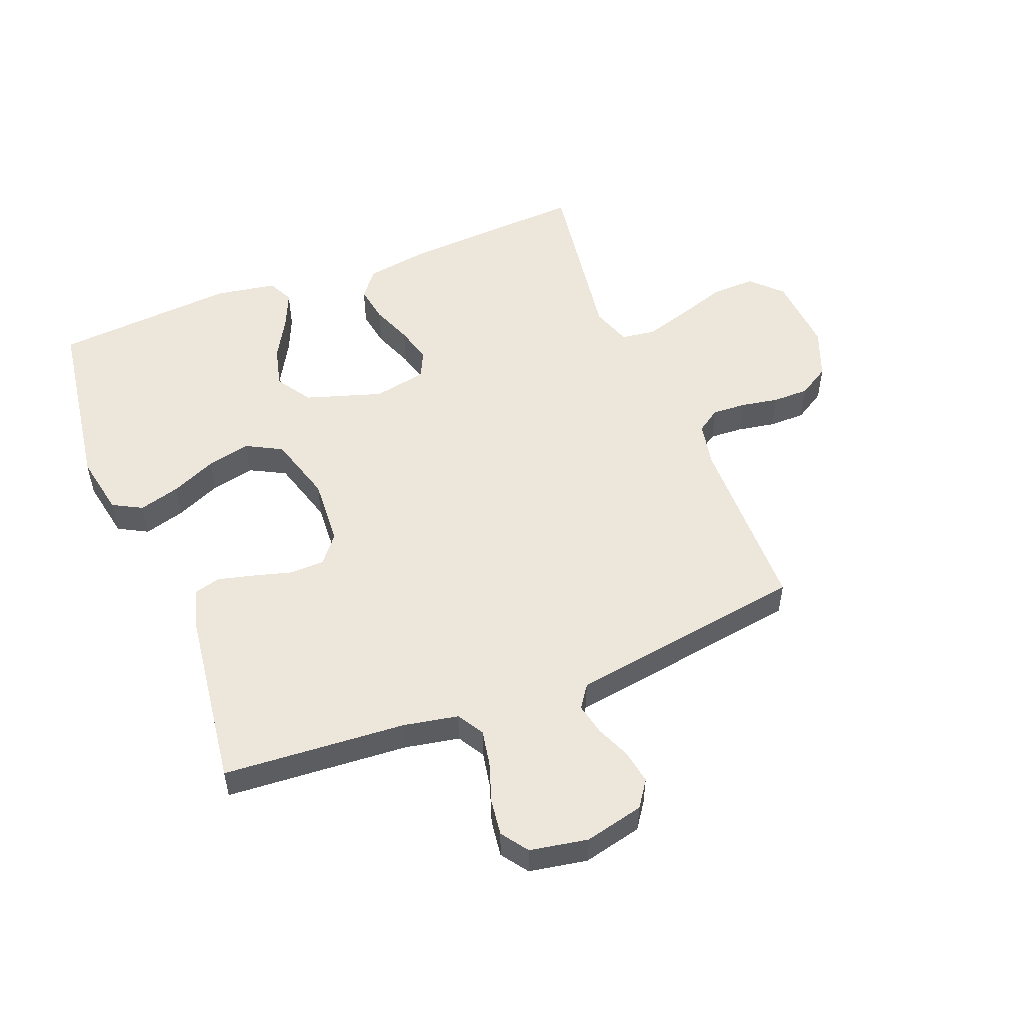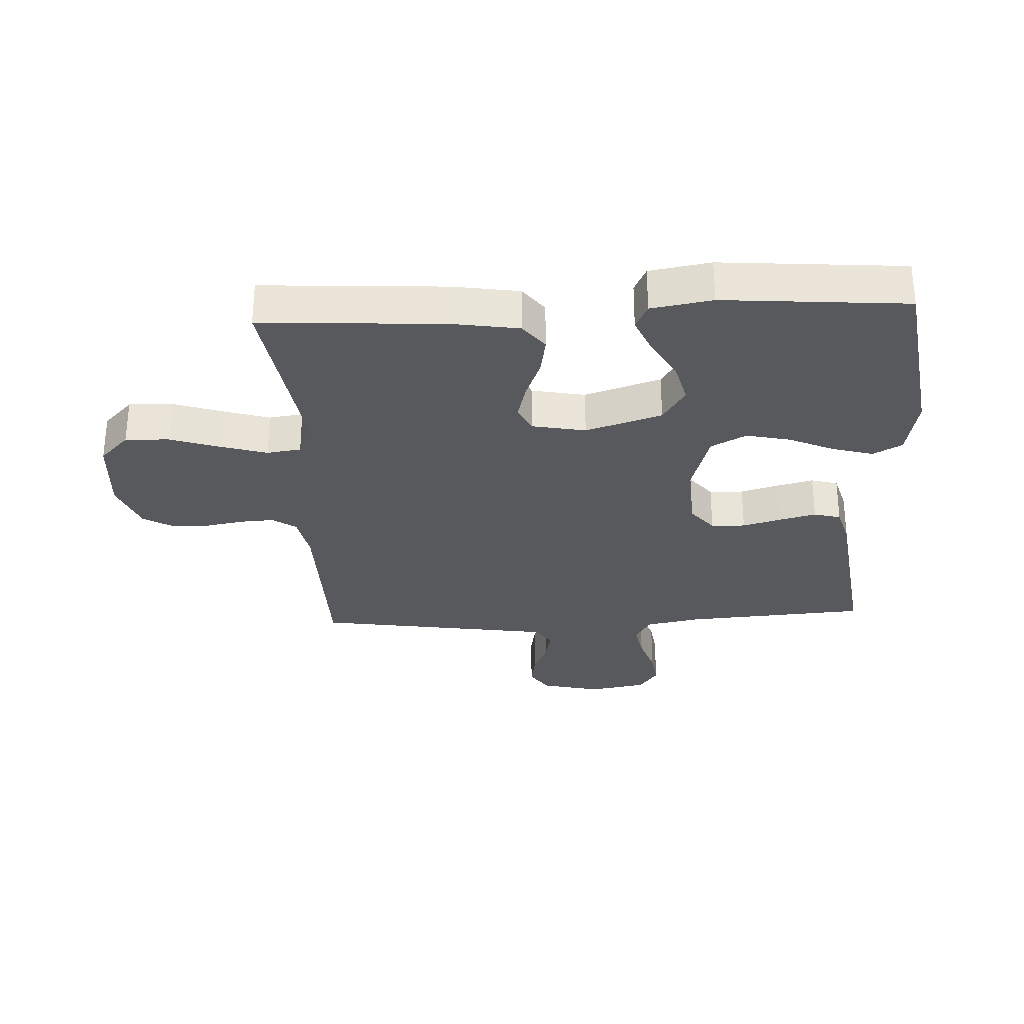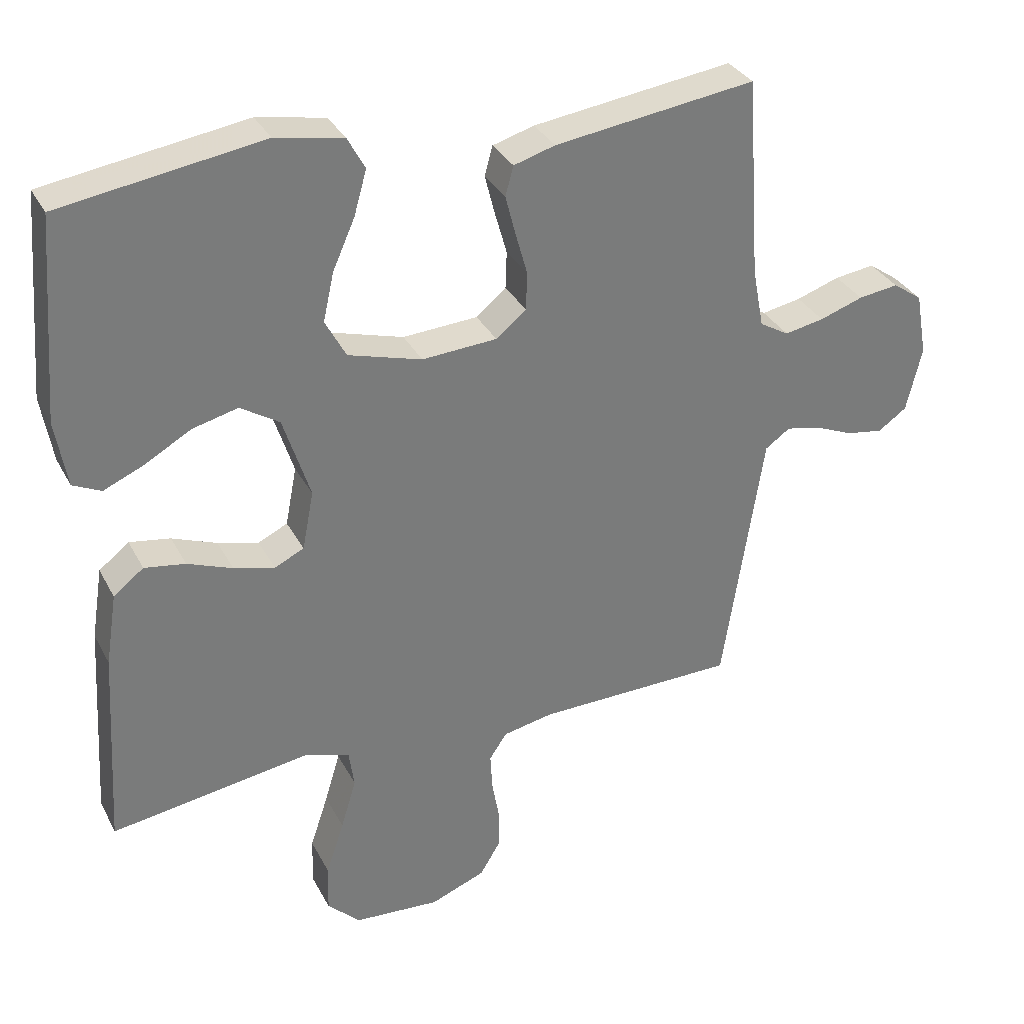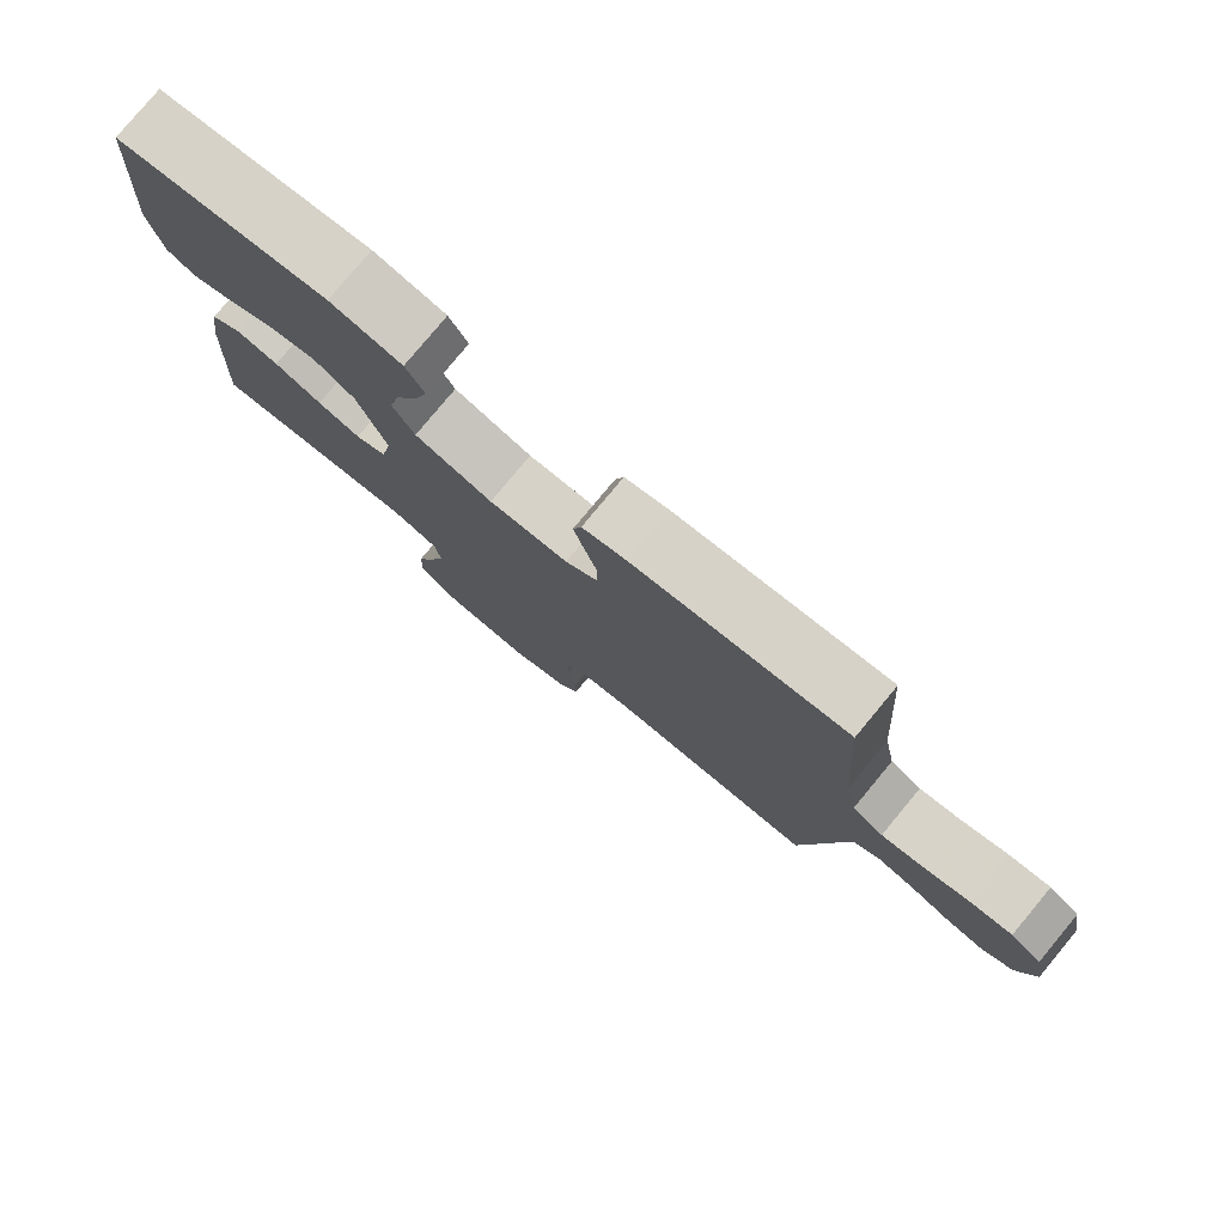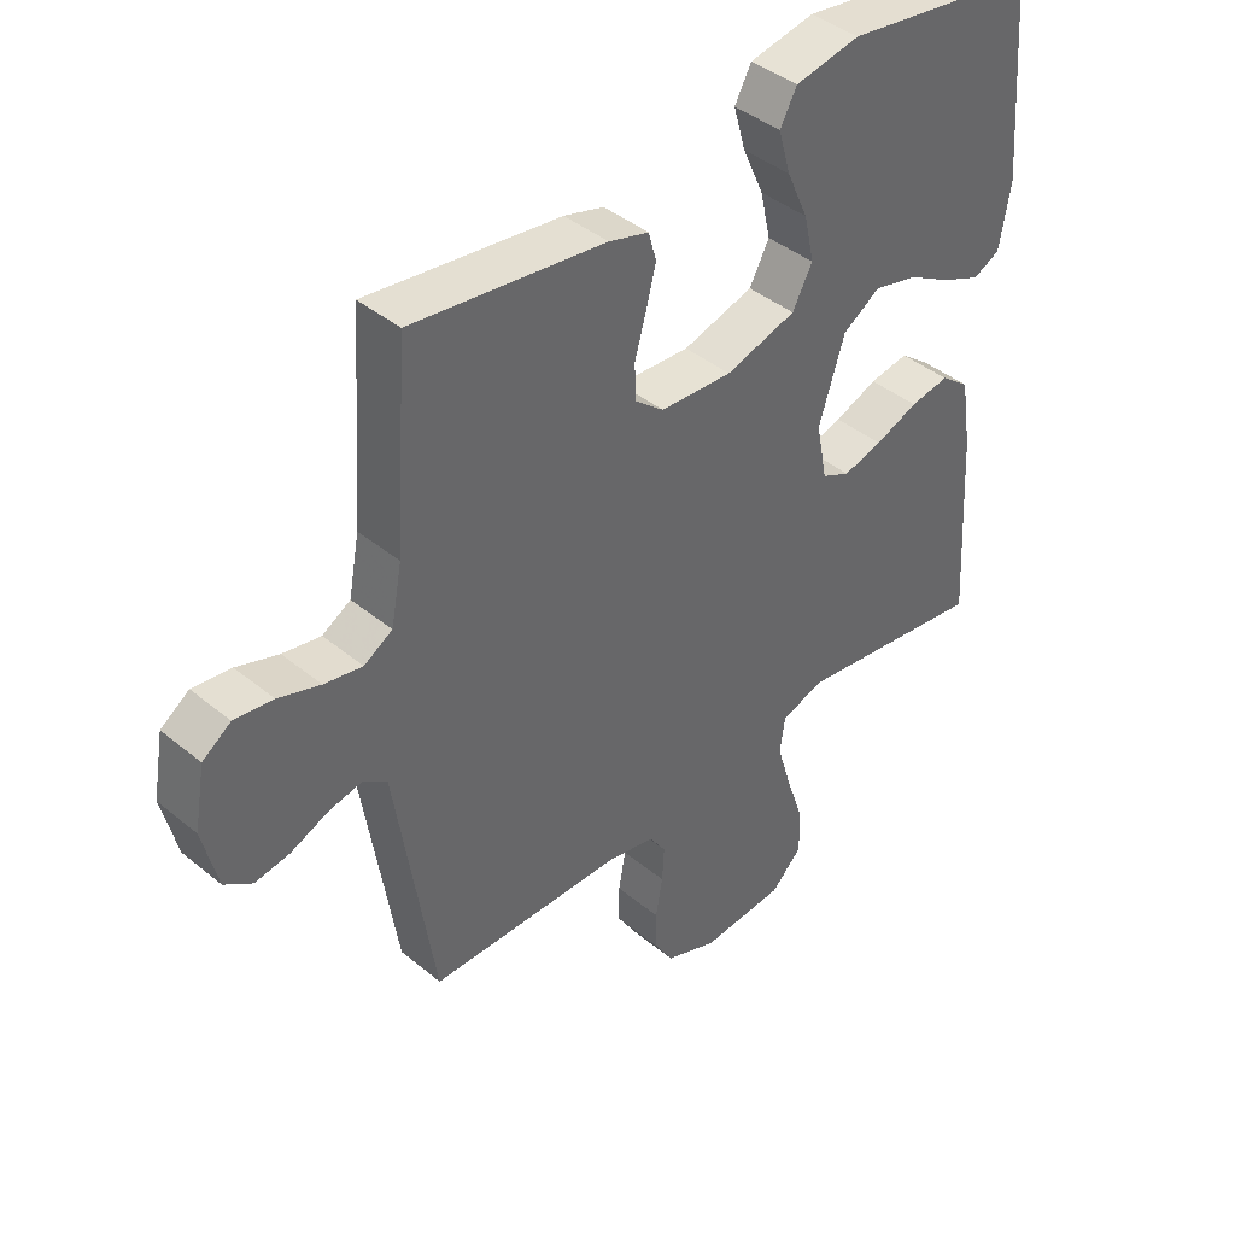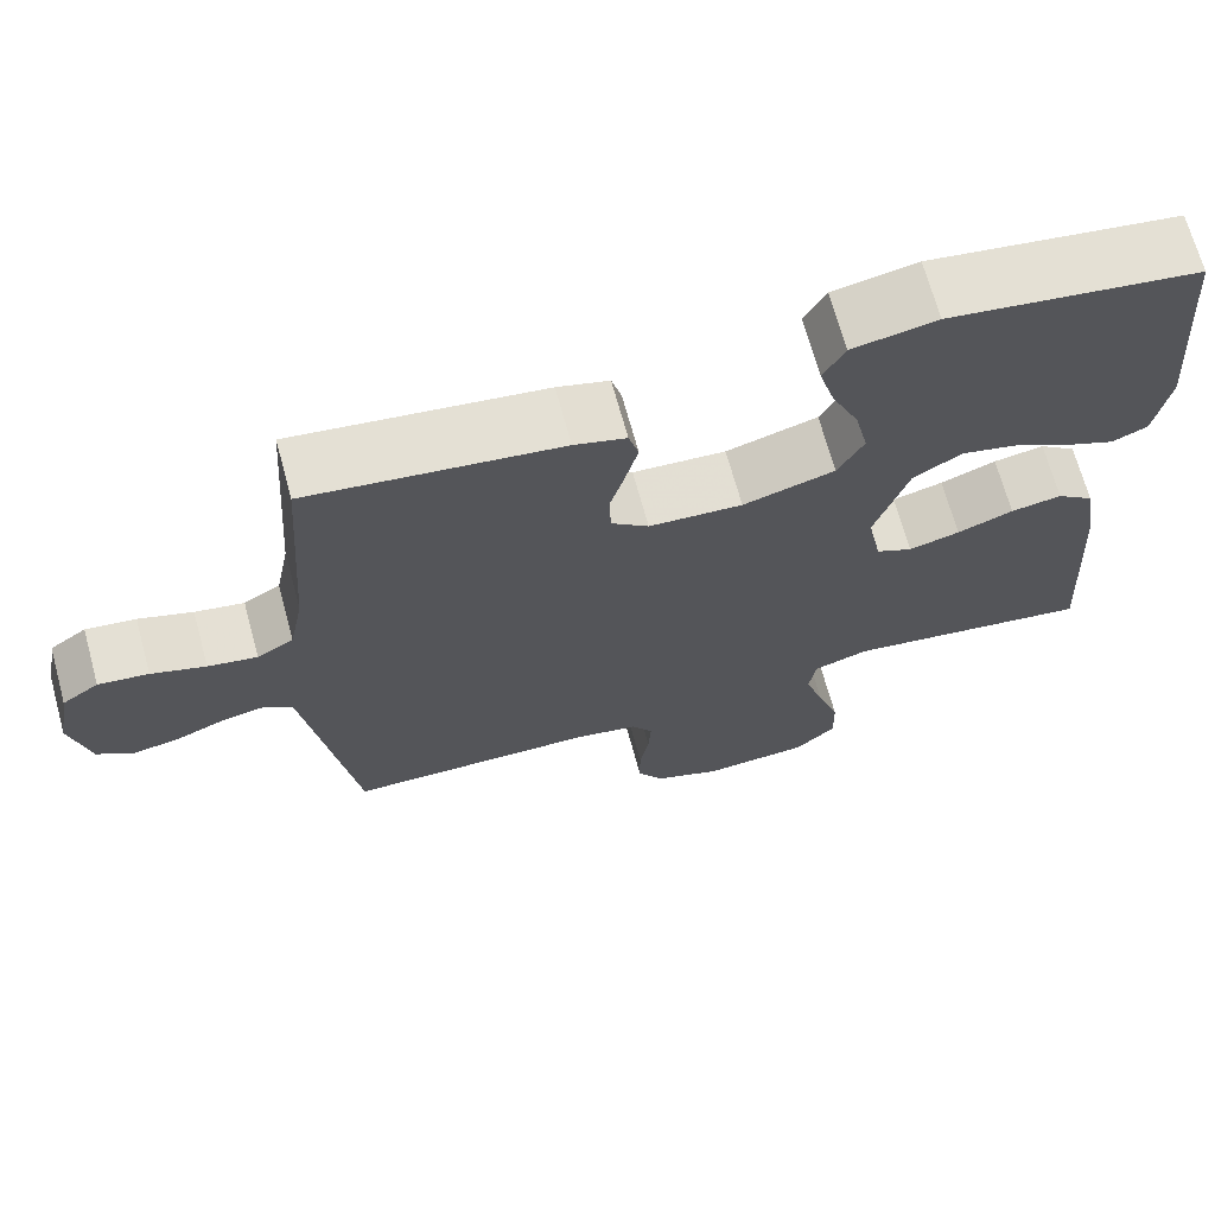
<metadata>
{"format":"obj","ext":"obj","renderer":"f3d","projection":"perspective","resolution":1024,"background":"white","views":[{"elev":52.4,"azim":68.4,"up":"+Y"},{"elev":-30.1,"azim":-87.2,"up":"+Y"},{"elev":32.9,"azim":-24.1,"up":"+Z"},{"elev":79.3,"azim":39.7,"up":"+Z"},{"elev":41.6,"azim":134.8,"up":"+Z"},{"elev":68.9,"azim":164.7,"up":"+Z"}]}
</metadata>
<code>
v 0.5 0.07 0.5
v 0.521 0.07 0.2
v 0.538 0.07 0.111
v 0.582 0.07 0.085
v 0.641 0.07 0.096
v 0.706 0.07 0.118
v 0.766 0.07 0.126
v 0.81 0.07 0.095
v 0.827 0.07 0
v 0.804 0.07 -0.097
v 0.761 0.07 -0.127
v 0.706 0.07 -0.118
v 0.649 0.07 -0.094
v 0.597 0.07 -0.083
v 0.56 0.07 -0.109
v 0.546 0.07 -0.2
v 0.5 0.07 -0.5
v 0.2 0.07 -0.505
v 0.125 0.07 -0.52
v 0.099 0.07 -0.559
v 0.102 0.07 -0.614
v 0.113 0.07 -0.676
v 0.113 0.07 -0.736
v 0.082 0.07 -0.787
v 0 0.07 -0.819
v -0.129 0.07 -0.81
v -0.178 0.07 -0.762
v -0.176 0.07 -0.69
v -0.149 0.07 -0.609
v -0.126 0.07 -0.533
v -0.134 0.07 -0.477
v -0.2 0.07 -0.455
v -0.5 0.07 -0.5
v -0.482 0.07 -0.2
v -0.465 0.07 -0.092
v -0.42 0.07 -0.057
v -0.359 0.07 -0.067
v -0.292 0.07 -0.093
v -0.231 0.07 -0.109
v -0.187 0.07 -0.088
v -0.17 0.07 0
v -0.21 0.07 0.125
v -0.268 0.07 0.162
v -0.336 0.07 0.145
v -0.405 0.07 0.106
v -0.465 0.07 0.08
v -0.507 0.07 0.1
v -0.524 0.07 0.2
v -0.5 0.07 0.5
v -0.2 0.07 0.545
v -0.099 0.07 0.526
v -0.073 0.07 0.478
v -0.092 0.07 0.411
v -0.125 0.07 0.337
v -0.141 0.07 0.265
v -0.11 0.07 0.207
v 0 0.07 0.175
v 0.112 0.07 0.182
v 0.157 0.07 0.219
v 0.159 0.07 0.275
v 0.141 0.07 0.339
v 0.126 0.07 0.398
v 0.138 0.07 0.442
v 0.2 0.07 0.46
v 0.5 0 0.5
v 0.521 0 0.2
v 0.538 0 0.111
v 0.582 0 0.085
v 0.641 0 0.096
v 0.706 0 0.118
v 0.766 0 0.126
v 0.81 0 0.095
v 0.827 0 0
v 0.804 0 -0.097
v 0.761 0 -0.127
v 0.706 0 -0.118
v 0.649 0 -0.094
v 0.597 0 -0.083
v 0.56 0 -0.109
v 0.546 0 -0.2
v 0.5 0 -0.5
v 0.2 0 -0.505
v 0.125 0 -0.52
v 0.099 0 -0.559
v 0.102 0 -0.614
v 0.113 0 -0.676
v 0.113 0 -0.736
v 0.082 0 -0.787
v 0 0 -0.819
v -0.129 0 -0.81
v -0.178 0 -0.762
v -0.176 0 -0.69
v -0.149 0 -0.609
v -0.126 0 -0.533
v -0.134 0 -0.477
v -0.2 0 -0.455
v -0.5 0 -0.5
v -0.482 0 -0.2
v -0.465 0 -0.092
v -0.42 0 -0.057
v -0.359 0 -0.067
v -0.292 0 -0.093
v -0.231 0 -0.109
v -0.187 0 -0.088
v -0.17 0 0
v -0.21 0 0.125
v -0.268 0 0.162
v -0.336 0 0.145
v -0.405 0 0.106
v -0.465 0 0.08
v -0.507 0 0.1
v -0.524 0 0.2
v -0.5 0 0.5
v -0.2 0 0.545
v -0.099 0 0.526
v -0.073 0 0.478
v -0.092 0 0.411
v -0.125 0 0.337
v -0.141 0 0.265
v -0.11 0 0.207
v 0 0 0.175
v 0.112 0 0.182
v 0.157 0 0.219
v 0.159 0 0.275
v 0.141 0 0.339
v 0.126 0 0.398
v 0.138 0 0.442
v 0.2 0 0.46
f 64 1 2
f 63 64 2
f 62 63 2
f 61 62 2
f 60 61 2
f 59 60 2 3
f 58 59 3 4
f 57 58 4
f 52 53 54
f 51 52 54
f 50 51 54
f 49 50 54
f 48 49 54
f 47 48 54
f 46 47 54
f 45 46 54
f 44 45 54
f 43 44 54 55
f 42 43 55 56
f 36 37 38
f 35 36 38
f 34 35 38
f 33 34 38
f 32 33 38
f 31 32 38 39
f 27 28 29
f 26 27 29
f 25 26 29
f 24 25 29
f 23 24 29
f 22 23 29
f 21 22 29
f 20 21 29 30
f 19 20 30 31
f 16 17 18
f 31 39 40
f 19 31 40
f 18 19 40
f 16 18 40
f 15 16 40
f 11 12 13
f 10 11 13
f 9 10 13
f 8 9 13
f 7 8 13
f 6 7 13
f 5 6 13
f 4 5 13 14
f 41 42 56 57
f 40 41 57
f 15 40 57
f 14 15 57
f 4 14 57
f 66 65 128
f 66 128 127
f 66 127 126
f 66 126 125
f 66 125 124
f 67 66 124 123
f 68 67 123 122
f 68 122 121
f 118 117 116
f 118 116 115
f 118 115 114
f 118 114 113
f 118 113 112
f 118 112 111
f 118 111 110
f 118 110 109
f 118 109 108
f 119 118 108 107
f 120 119 107 106
f 102 101 100
f 102 100 99
f 102 99 98
f 102 98 97
f 102 97 96
f 103 102 96 95
f 93 92 91
f 93 91 90
f 93 90 89
f 93 89 88
f 93 88 87
f 93 87 86
f 93 86 85
f 94 93 85 84
f 95 94 84 83
f 82 81 80
f 104 103 95
f 104 95 83
f 104 83 82
f 104 82 80
f 104 80 79
f 77 76 75
f 77 75 74
f 77 74 73
f 77 73 72
f 77 72 71
f 77 71 70
f 77 70 69
f 78 77 69 68
f 121 120 106 105
f 121 105 104
f 121 104 79
f 121 79 78
f 121 78 68
f 1 65 66 2
f 2 66 67 3
f 3 67 68 4
f 4 68 69 5
f 5 69 70 6
f 6 70 71 7
f 7 71 72 8
f 8 72 73 9
f 9 73 74 10
f 10 74 75 11
f 11 75 76 12
f 12 76 77 13
f 13 77 78 14
f 14 78 79 15
f 15 79 80 16
f 16 80 81 17
f 17 81 82 18
f 18 82 83 19
f 19 83 84 20
f 20 84 85 21
f 21 85 86 22
f 22 86 87 23
f 23 87 88 24
f 24 88 89 25
f 25 89 90 26
f 26 90 91 27
f 27 91 92 28
f 28 92 93 29
f 29 93 94 30
f 30 94 95 31
f 31 95 96 32
f 32 96 97 33
f 33 97 98 34
f 34 98 99 35
f 35 99 100 36
f 36 100 101 37
f 37 101 102 38
f 38 102 103 39
f 39 103 104 40
f 40 104 105 41
f 41 105 106 42
f 42 106 107 43
f 43 107 108 44
f 44 108 109 45
f 45 109 110 46
f 46 110 111 47
f 47 111 112 48
f 48 112 113 49
f 49 113 114 50
f 50 114 115 51
f 51 115 116 52
f 52 116 117 53
f 53 117 118 54
f 54 118 119 55
f 55 119 120 56
f 56 120 121 57
f 57 121 122 58
f 58 122 123 59
f 59 123 124 60
f 60 124 125 61
f 61 125 126 62
f 62 126 127 63
f 63 127 128 64
f 64 128 65 1

</code>
